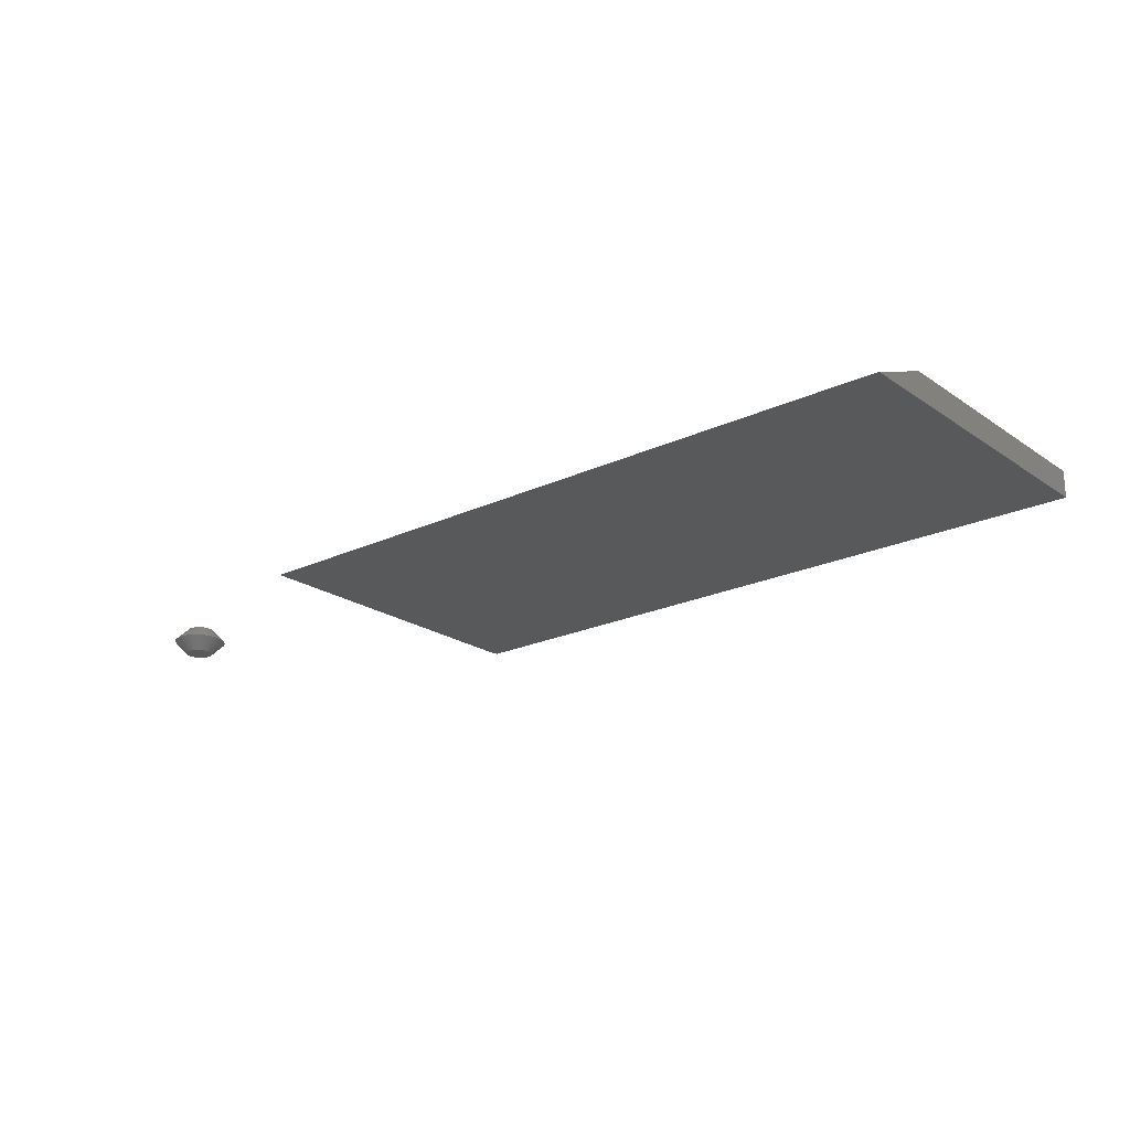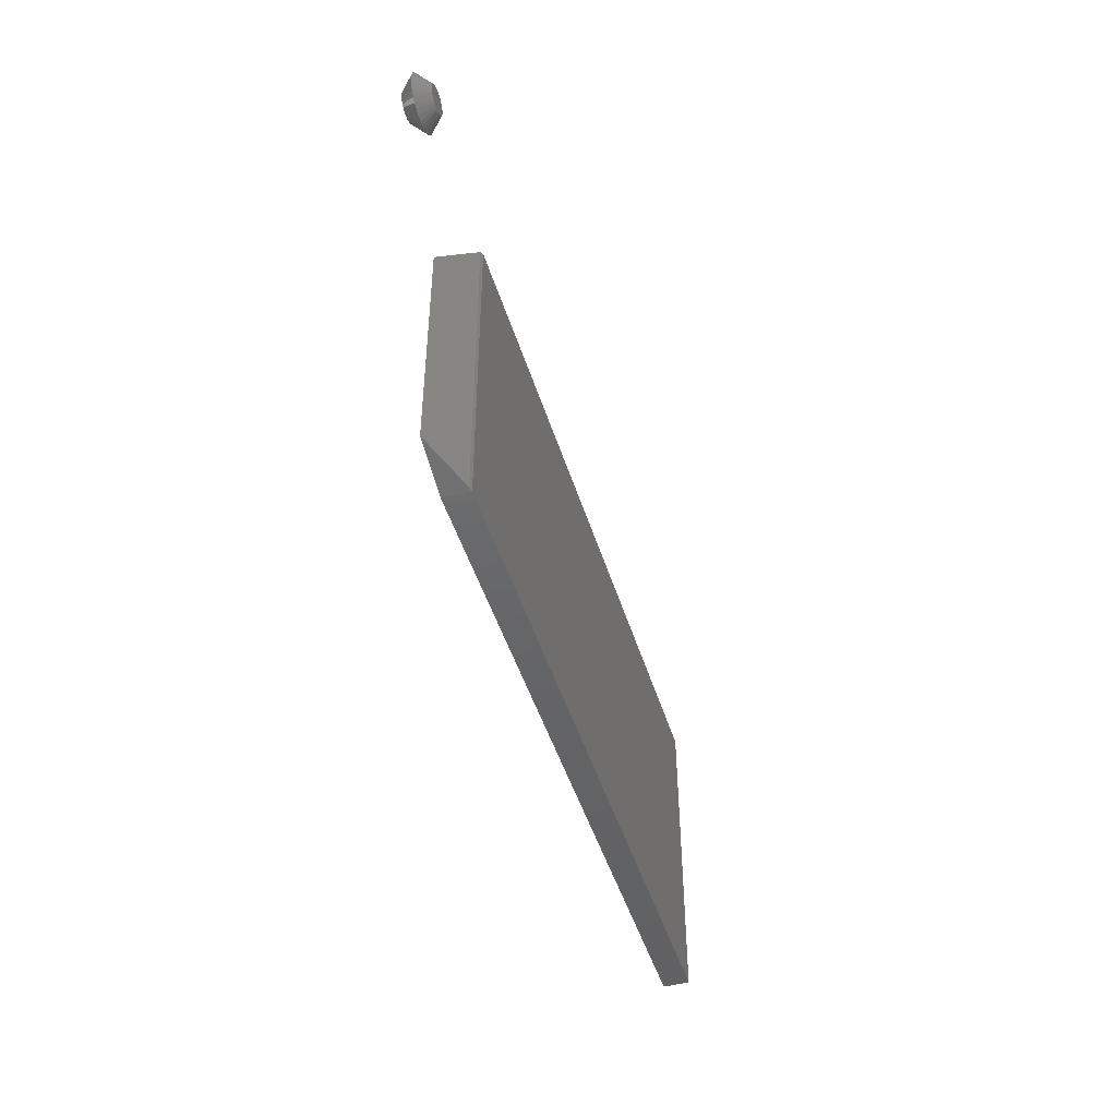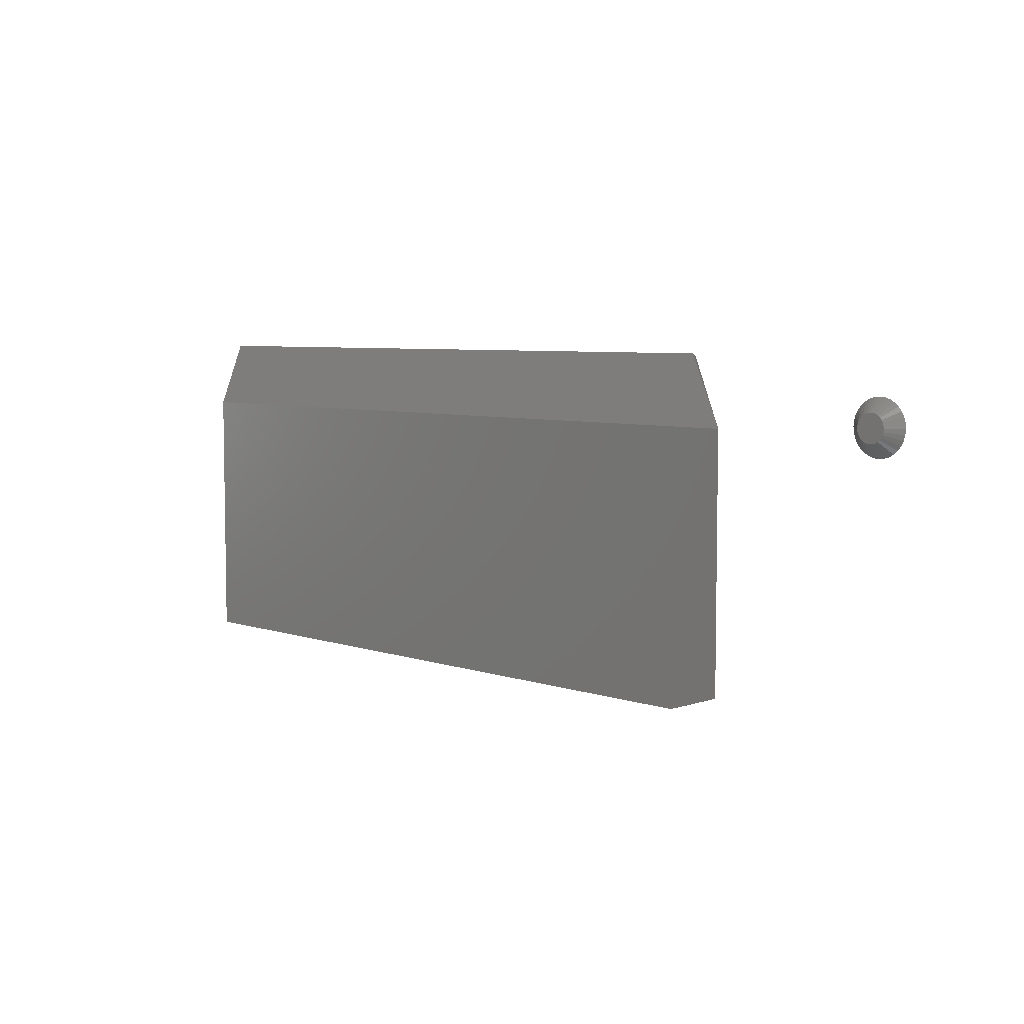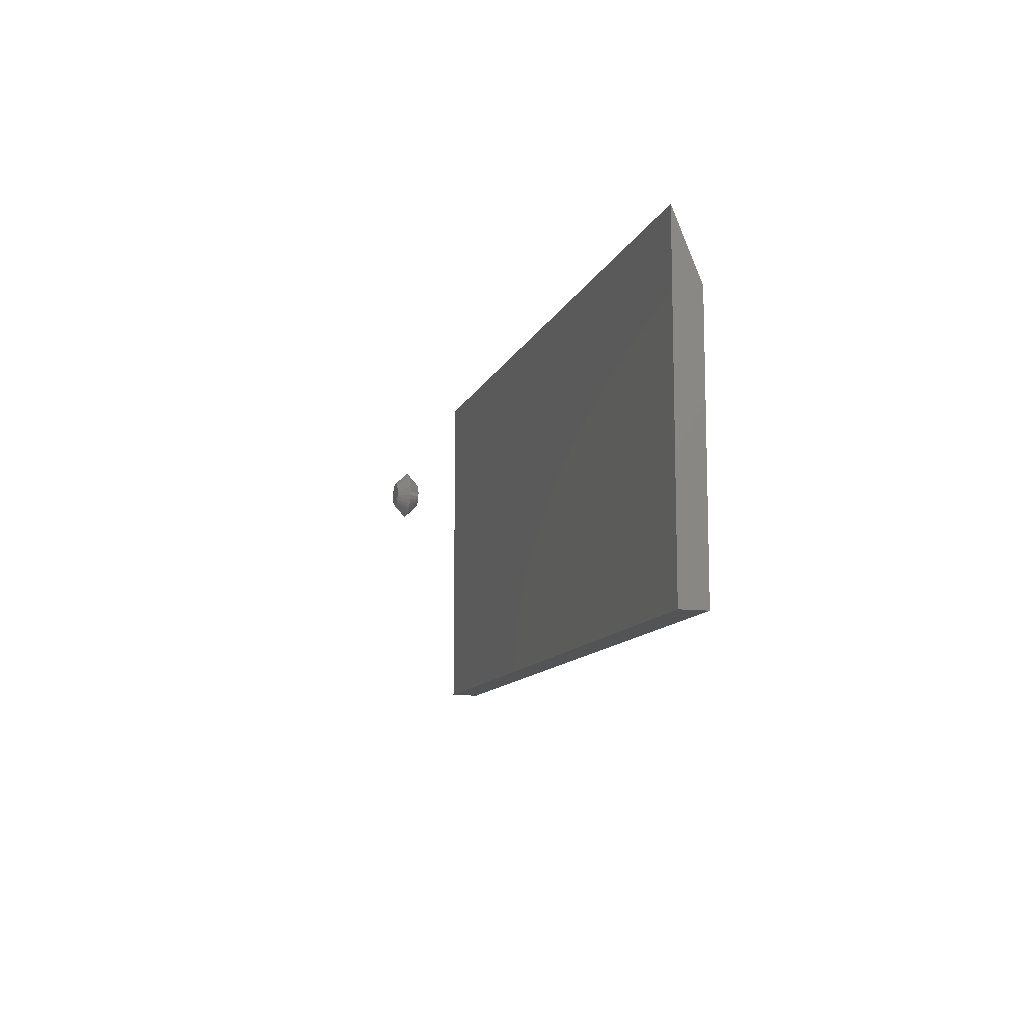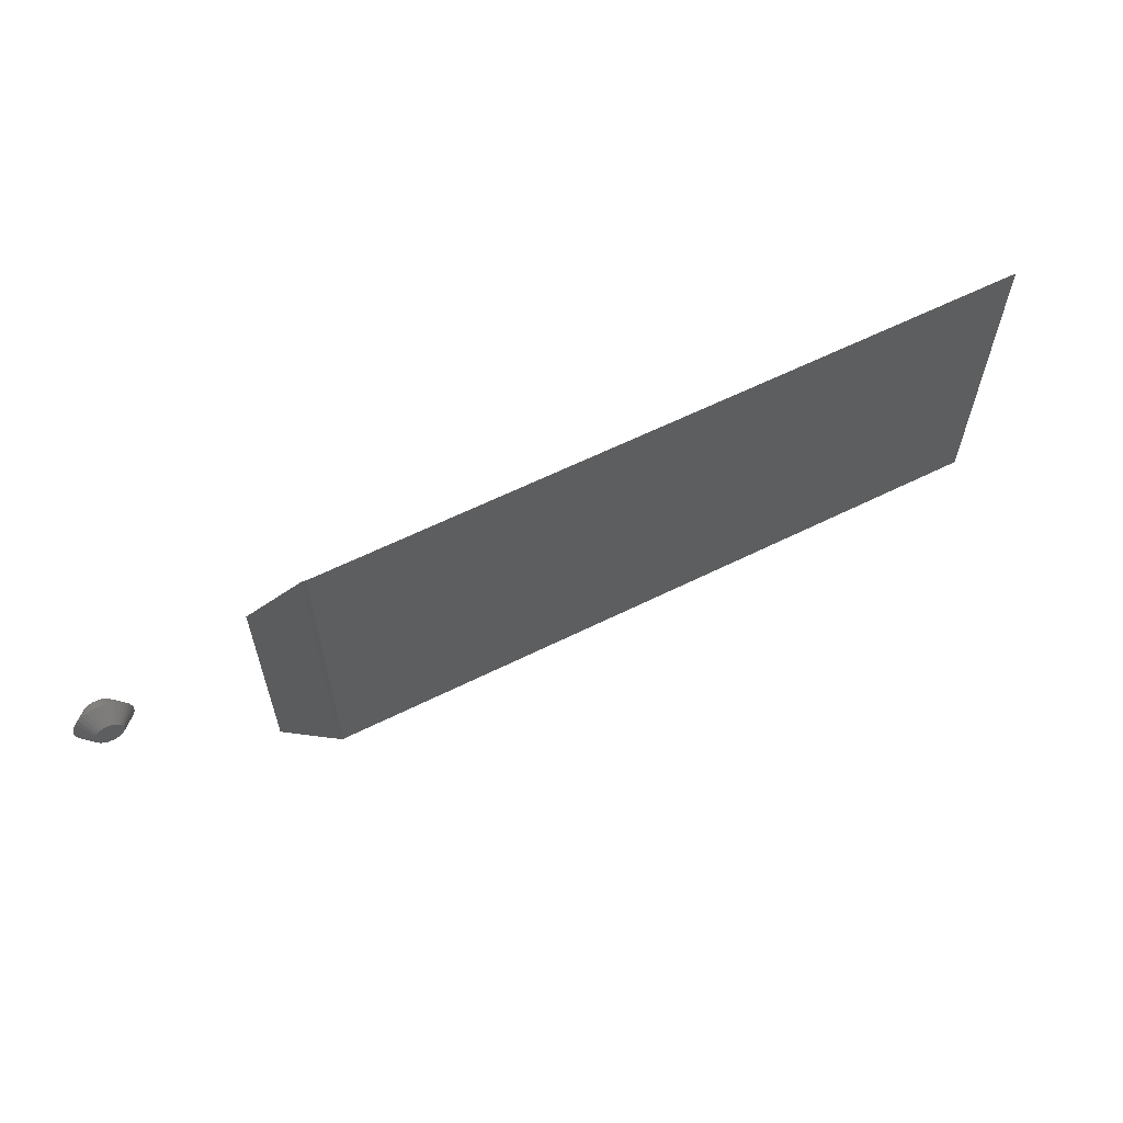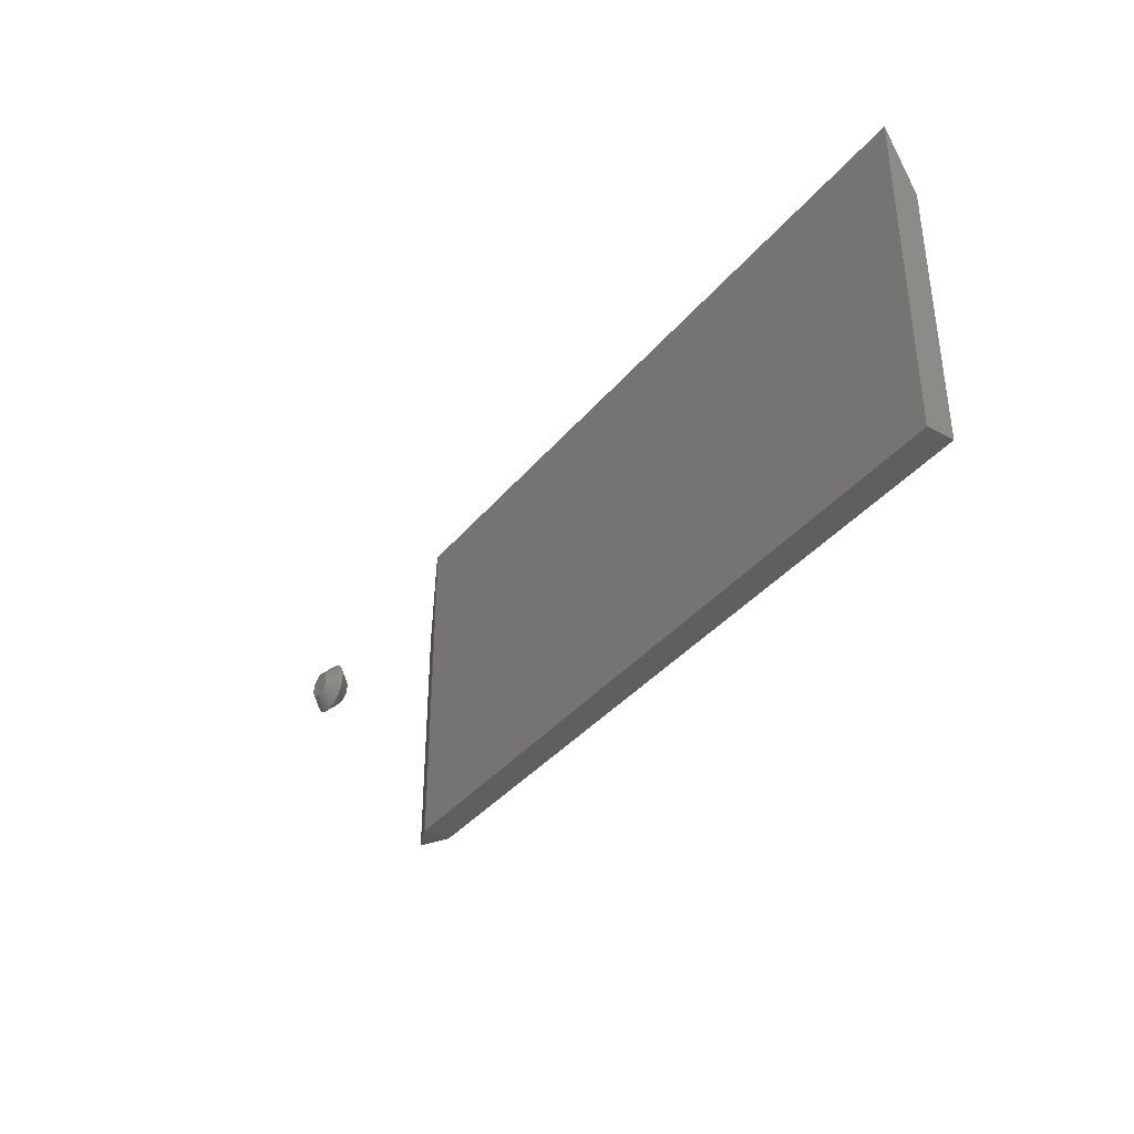
<metadata>
{"format":"stl","ext":"stl","renderer":"f3d","projection":"perspective","resolution":1024,"background":"white","views":[{"elev":-21.3,"azim":-140.1,"up":"+Z"},{"elev":-46.7,"azim":106.8,"up":"+Y"},{"elev":5.9,"azim":45.8,"up":"+Y"},{"elev":-11.2,"azim":-106.0,"up":"+Y"},{"elev":61.4,"azim":153.2,"up":"+Y"},{"elev":-37.5,"azim":-124.4,"up":"+Y"}]}
</metadata>
<code>
# stl→obj: 107 verts, 206 faces
v 0.5649 0.02424 0.01643
v 0.5649 0.2167 0.01643
v 0.5938 0.03385 0.03125
v 0.5938 0.1785 0.03125
v 0.1484 0.1785 0.03125
v 0.1484 0.02344 0.03125
v 0.5625 0.02344 0.03125
v 0.1484 0.2175 0.01562
v 0.1484 0.02344 0.01562
v 0.5625 0.2175 0.01562
v 0.5625 0.02344 0.01562
v 0.6716 0.1846 0.01562
v 0.6711 0.1831 0.01562
v 0.6863 0.1846 0.01562
v 0.6868 0.1831 0.01562
v 0.6869 0.1816 0.01562
v 0.6711 0.18 0.01562
v 0.6868 0.18 0.01562
v 0.6716 0.1785 0.01562
v 0.6863 0.1785 0.01562
v 0.6723 0.1771 0.01562
v 0.6856 0.1771 0.01562
v 0.6733 0.1759 0.01562
v 0.6745 0.1749 0.01562
v 0.6846 0.1759 0.01562
v 0.6759 0.1742 0.01562
v 0.6774 0.1738 0.01562
v 0.6789 0.1736 0.01562
v 0.6834 0.1749 0.01562
v 0.6805 0.1738 0.01562
v 0.682 0.1742 0.01562
v 0.671 0.1816 0.01562
v 0.6856 0.186 0.01562
v 0.6846 0.1872 0.01562
v 0.6834 0.1882 0.01562
v 0.682 0.1889 0.01562
v 0.6805 0.1894 0.01562
v 0.6789 0.1896 0.01562
v 0.6774 0.1894 0.01562
v 0.6759 0.1889 0.01562
v 0.6745 0.1882 0.01562
v 0.6733 0.1872 0.01562
v 0.6723 0.186 0.01562
v 0.6947 0.1816 0.007812
v 0.6944 0.1785 0.007812
v 0.6632 0.1816 0.007812
v 0.6635 0.1785 0.007812
v 0.6644 0.1755 0.007812
v 0.6658 0.1728 0.007812
v 0.6678 0.1704 0.007812
v 0.6702 0.1685 0.007812
v 0.6729 0.167 0.007812
v 0.6759 0.1661 0.007812
v 0.6789 0.1658 0.007812
v 0.682 0.1661 0.007812
v 0.685 0.167 0.007812
v 0.6877 0.1685 0.007812
v 0.6901 0.1704 0.007812
v 0.6921 0.1728 0.007812
v 0.6935 0.1755 0.007812
v 0.6635 0.1847 0.007812
v 0.6944 0.1847 0.007812
v 0.6935 0.1876 0.007812
v 0.6921 0.1904 0.007812
v 0.6901 0.1927 0.007812
v 0.6877 0.1947 0.007812
v 0.685 0.1962 0.007812
v 0.682 0.1971 0.007812
v 0.6789 0.1974 0.007812
v 0.6759 0.1971 0.007812
v 0.6729 0.1962 0.007812
v 0.6702 0.1947 0.007812
v 0.6678 0.1927 0.007812
v 0.6658 0.1904 0.007812
v 0.6644 0.1876 0.007812
v 0.6863 0.1846 0
v 0.6711 0.1831 0
v 0.6716 0.1846 0
v 0.6868 0.1831 0
v 0.6868 0.18 0
v 0.6711 0.18 0
v 0.6869 0.1816 0
v 0.6716 0.1785 0
v 0.6863 0.1785 0
v 0.6723 0.1771 0
v 0.6856 0.1771 0
v 0.6733 0.1759 0
v 0.6745 0.1749 0
v 0.6846 0.1759 0
v 0.6759 0.1742 0
v 0.6774 0.1738 0
v 0.6789 0.1736 0
v 0.6834 0.1749 0
v 0.6805 0.1738 0
v 0.682 0.1742 0
v 0.671 0.1816 0
v 0.6856 0.186 0
v 0.6723 0.186 0
v 0.6733 0.1872 0
v 0.6745 0.1882 0
v 0.6759 0.1889 0
v 0.6774 0.1894 0
v 0.6789 0.1896 0
v 0.6805 0.1894 0
v 0.682 0.1889 0
v 0.6834 0.1882 0
v 0.6846 0.1872 0
f 1 2 3
f 3 2 4
f 4 5 3
f 3 5 6
f 3 6 7
f 5 8 6
f 6 8 9
f 10 2 11
f 11 2 1
f 9 8 11
f 11 8 10
f 2 10 4
f 4 10 8
f 4 8 5
f 11 1 7
f 1 3 7
f 6 9 7
f 7 9 11
f 12 13 14
f 14 13 15
f 16 17 18
f 17 19 18
f 18 19 20
f 19 21 20
f 20 21 22
f 21 23 22
f 22 23 24
f 22 24 25
f 25 24 26
f 25 26 27
f 27 28 25
f 29 25 28
f 29 28 30
f 29 30 31
f 32 17 16
f 32 16 15
f 32 15 13
f 33 34 35
f 33 35 36
f 33 36 37
f 33 37 38
f 33 38 39
f 33 39 40
f 33 40 41
f 33 41 42
f 33 42 43
f 33 43 12
f 33 12 14
f 16 18 44
f 18 45 44
f 46 47 32
f 47 17 32
f 47 48 19
f 17 47 19
f 49 50 21
f 21 48 49
f 19 48 21
f 51 52 26
f 24 51 26
f 24 23 51
f 53 54 27
f 27 52 53
f 26 52 27
f 55 56 31
f 30 55 31
f 30 28 55
f 57 58 29
f 29 56 57
f 31 56 29
f 59 60 20
f 22 59 20
f 22 25 59
f 18 60 45
f 20 60 18
f 23 21 50
f 50 51 23
f 28 27 54
f 54 55 28
f 25 29 58
f 58 59 25
f 32 13 46
f 13 61 46
f 44 62 16
f 62 15 16
f 62 63 14
f 15 62 14
f 64 65 33
f 33 63 64
f 14 63 33
f 66 67 36
f 35 66 36
f 35 34 66
f 68 69 37
f 37 67 68
f 36 67 37
f 70 71 40
f 39 70 40
f 39 38 70
f 72 73 41
f 41 71 72
f 40 71 41
f 74 75 12
f 43 74 12
f 43 42 74
f 13 75 61
f 12 75 13
f 34 33 65
f 65 66 34
f 38 37 69
f 69 70 38
f 42 41 73
f 73 74 42
f 76 77 78
f 79 77 76
f 80 81 82
f 80 83 81
f 84 83 80
f 84 85 83
f 86 85 84
f 86 87 85
f 88 87 86
f 89 88 86
f 90 88 89
f 91 90 89
f 89 92 91
f 92 89 93
f 94 92 93
f 95 94 93
f 96 77 79
f 96 79 82
f 96 82 81
f 97 76 78
f 97 78 98
f 97 98 99
f 97 99 100
f 97 100 101
f 97 101 102
f 97 102 103
f 97 103 104
f 97 104 105
f 97 105 106
f 97 106 107
f 96 47 46
f 96 81 47
f 44 80 82
f 44 45 80
f 83 48 47
f 83 47 81
f 85 50 49
f 49 48 85
f 85 48 83
f 90 52 51
f 90 51 88
f 51 87 88
f 91 54 53
f 53 52 91
f 91 52 90
f 95 56 55
f 95 55 94
f 55 92 94
f 93 58 57
f 57 56 93
f 93 56 95
f 84 60 59
f 84 59 86
f 59 89 86
f 45 60 80
f 80 60 84
f 50 85 87
f 87 51 50
f 54 91 92
f 92 55 54
f 58 93 89
f 89 59 58
f 82 62 44
f 82 79 62
f 46 77 96
f 46 61 77
f 76 63 62
f 76 62 79
f 97 65 64
f 64 63 97
f 97 63 76
f 105 67 66
f 105 66 106
f 66 107 106
f 104 69 68
f 68 67 104
f 104 67 105
f 101 71 70
f 101 70 102
f 70 103 102
f 100 73 72
f 72 71 100
f 100 71 101
f 78 75 74
f 78 74 98
f 74 99 98
f 61 75 77
f 77 75 78
f 65 97 107
f 107 66 65
f 69 104 103
f 103 70 69
f 73 100 99
f 99 74 73

</code>
